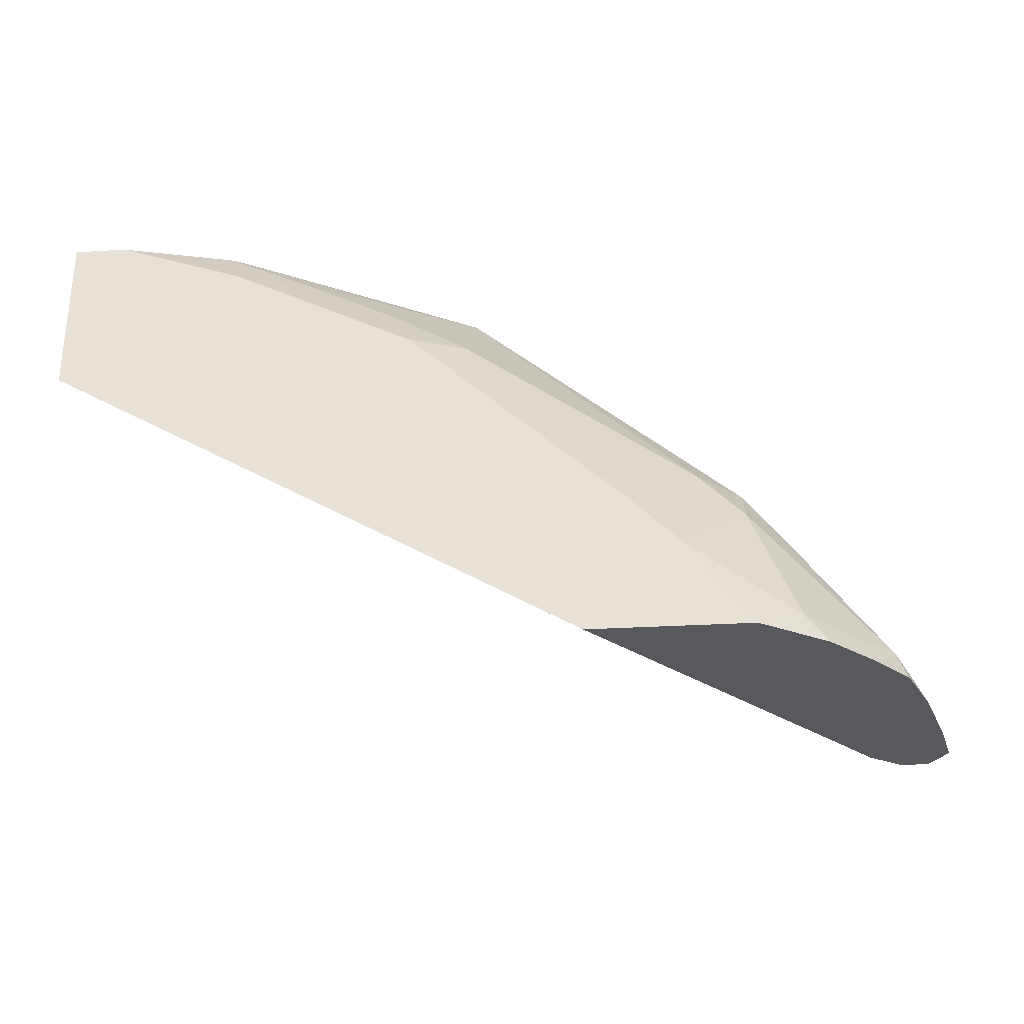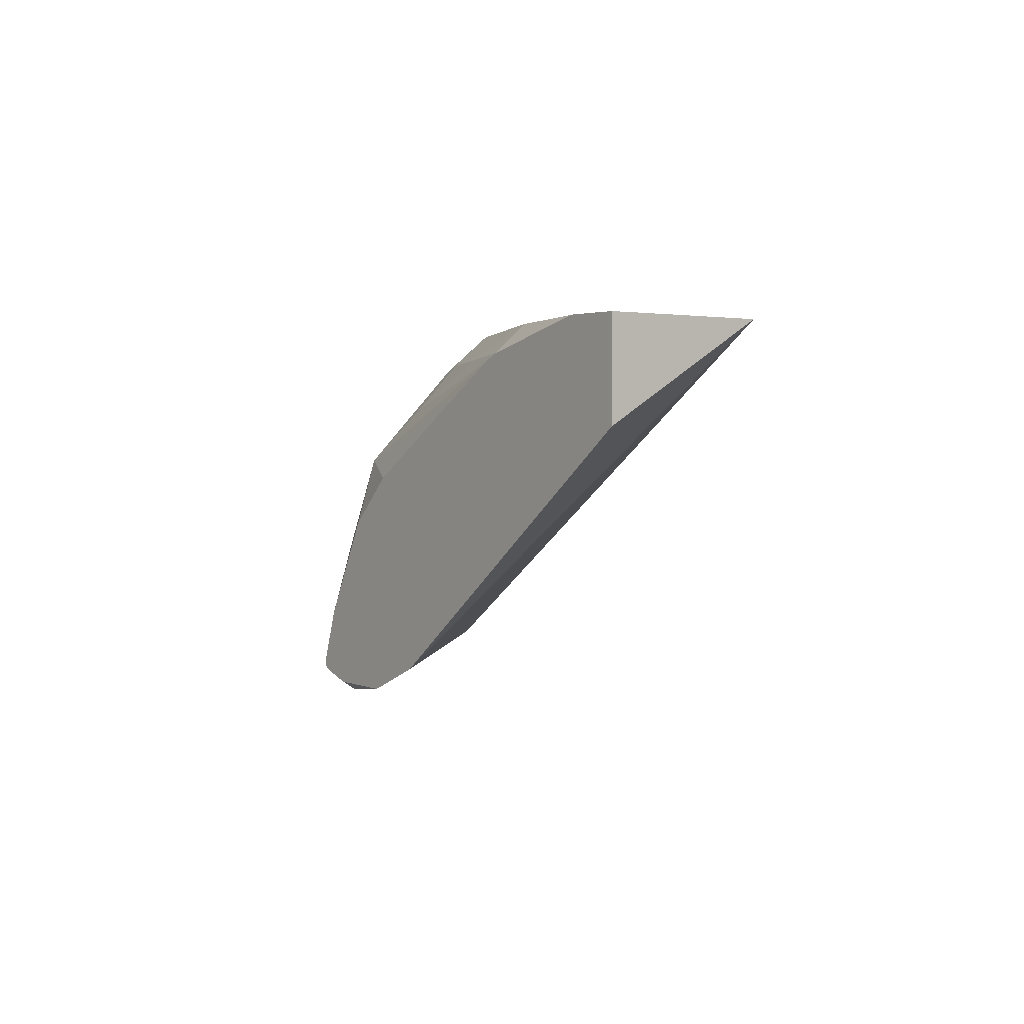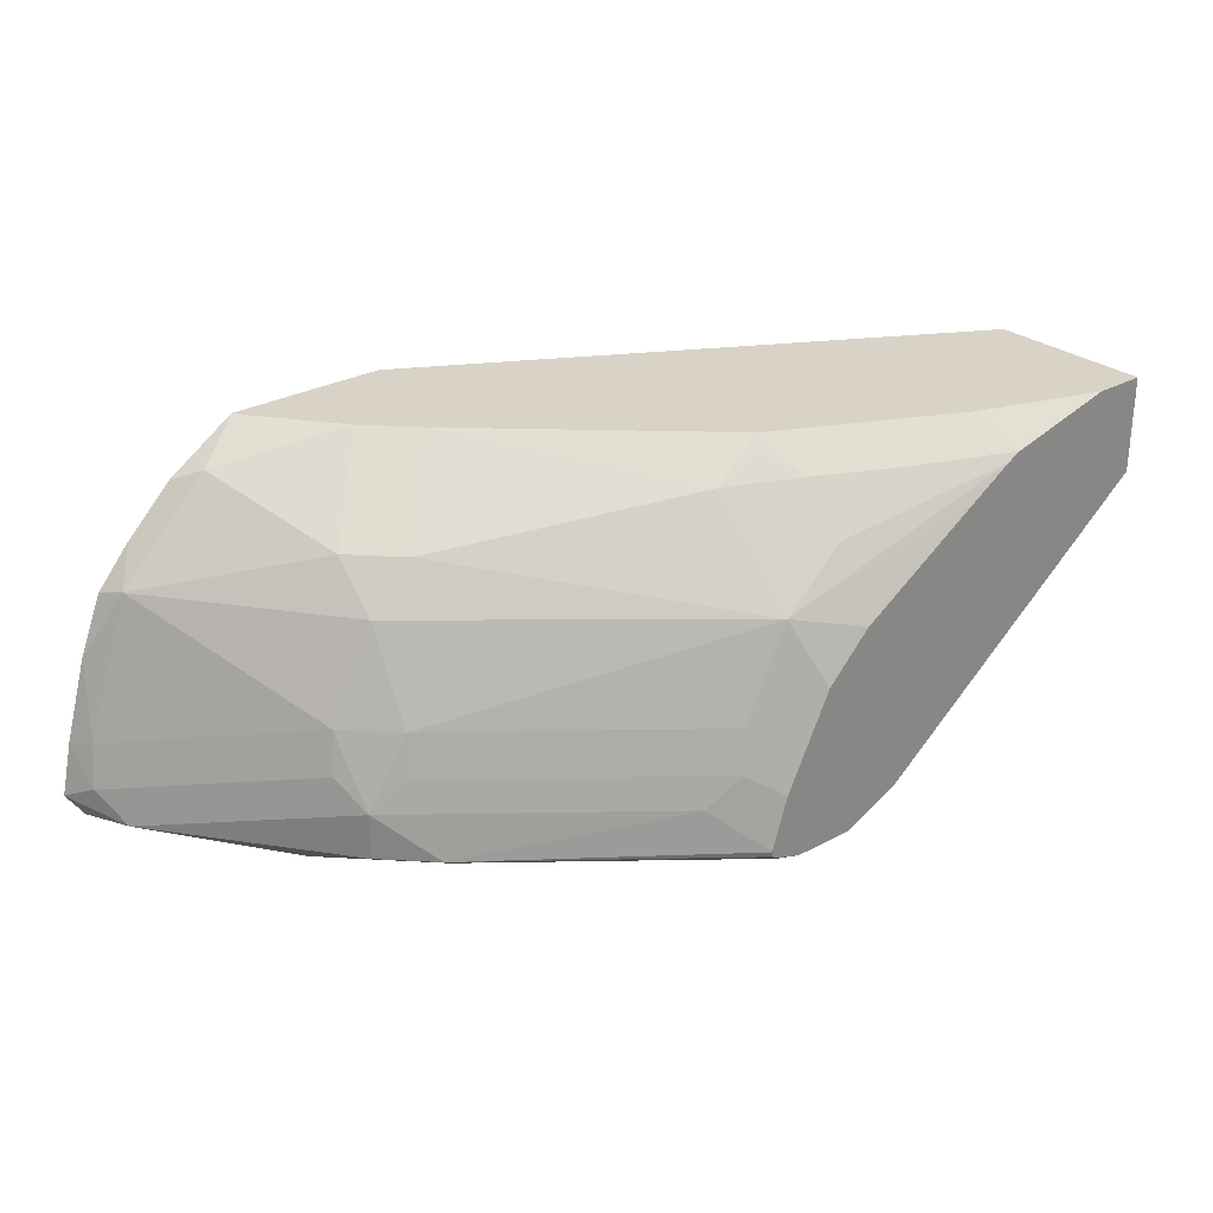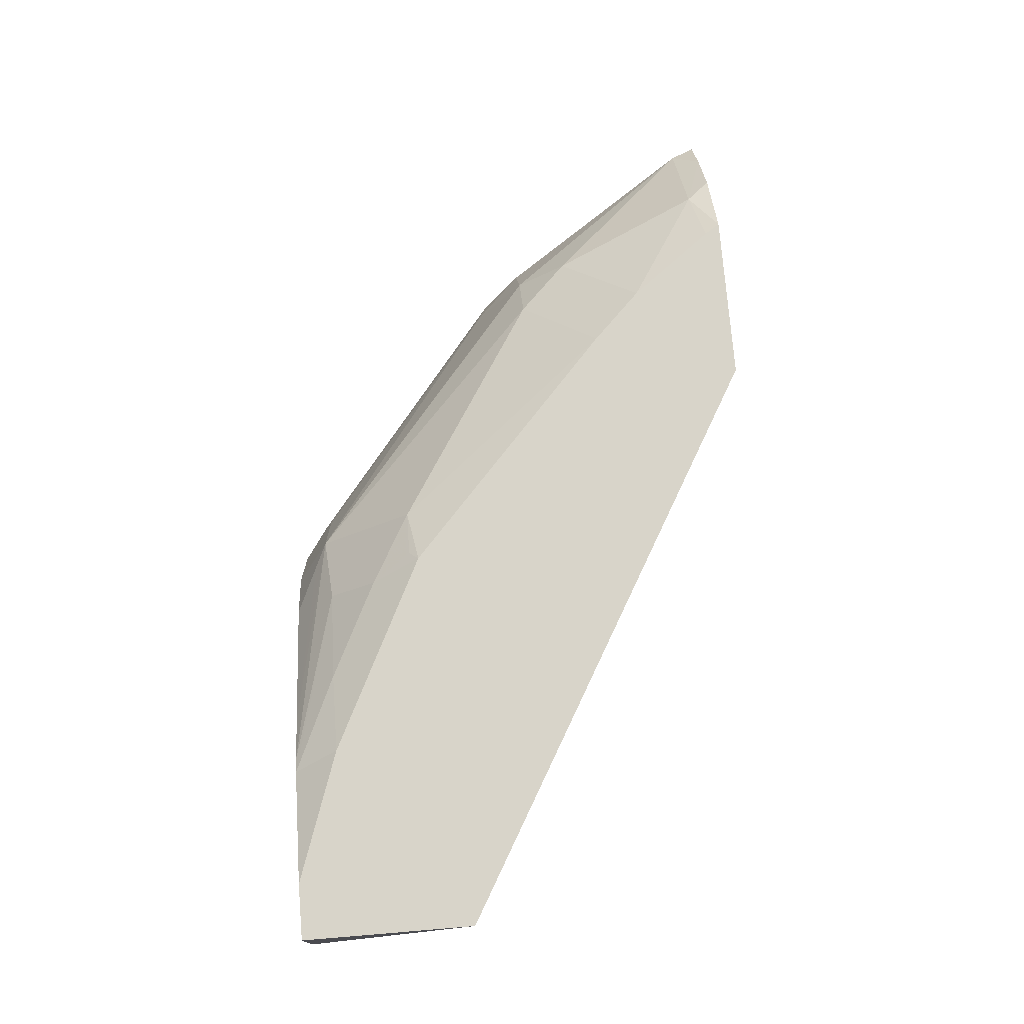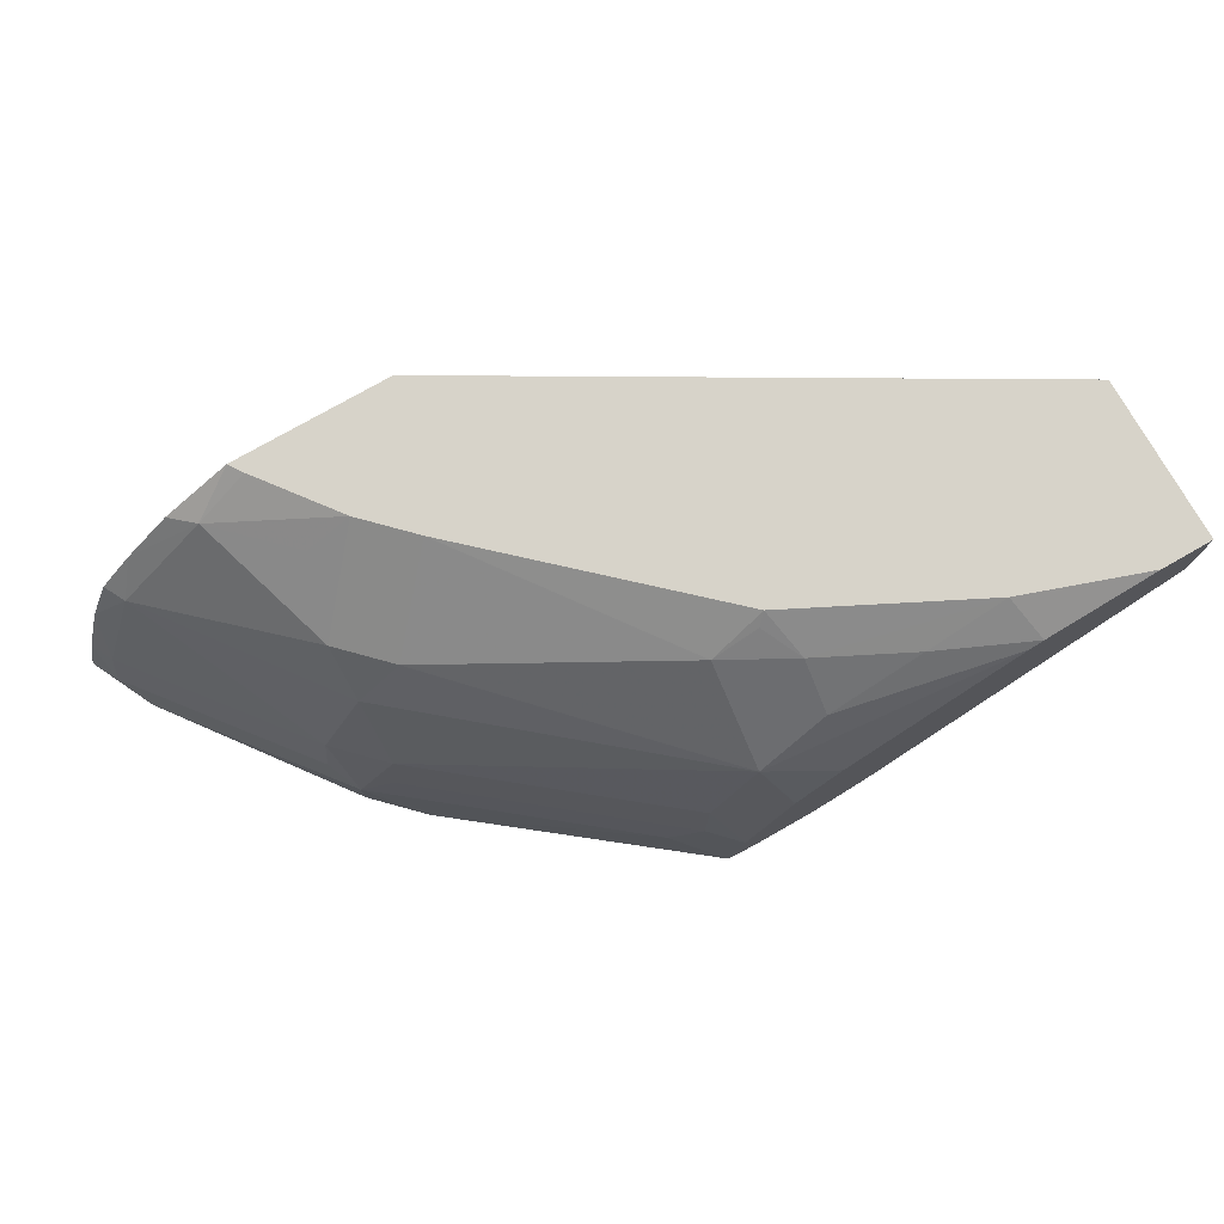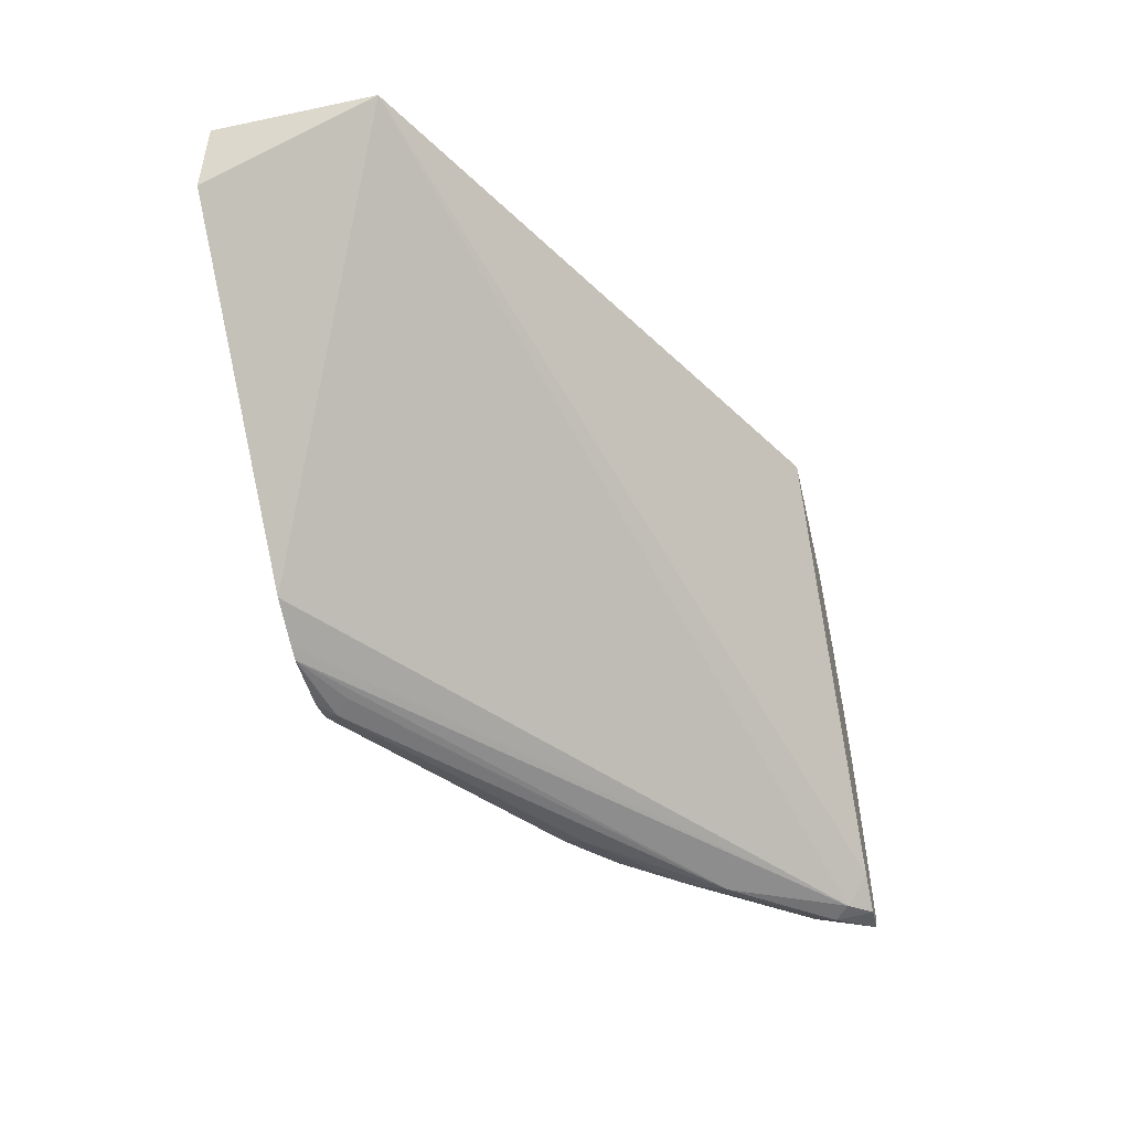
<metadata>
{"format":"obj","ext":"obj","renderer":"f3d","projection":"perspective","resolution":1024,"background":"white","views":[{"elev":-30.1,"azim":-175.1,"up":"+Z"},{"elev":1.9,"azim":52.9,"up":"+Y"},{"elev":27.9,"azim":-40.1,"up":"+Y"},{"elev":75.0,"azim":85.3,"up":"+Y"},{"elev":76.3,"azim":-29.7,"up":"+Y"},{"elev":-47.9,"azim":103.3,"up":"+Y"}]}
</metadata>
<code>
v -0.3179 -0.4237 0.1764
v -0.428 -0.5494 0.1764
v -0.3796 -0.4237 0.1764
v -0.1142 -0.4237 0.2943
v -0.4324 -0.5604 0.1853
v -0.4411 -0.5581 0.1764
v -0.4058 -0.4411 0.1764
v -0.3971 -0.4369 0.1853
v -0.376 -0.4237 0.1818
v -0.1142 -0.4237 0.3572
v -0.1142 -0.4605 0.3572
v -0.2299 -0.5492 0.3572
v -0.4059 -0.5648 0.2295
v -0.4383 -0.5619 0.1912
v -0.4413 -0.5582 0.1764
v -0.2471 -0.5566 0.3572
v -0.2522 -0.5587 0.3572
v -0.406 -0.4412 0.1764
v -0.4059 -0.4413 0.1765
v -0.4237 -0.4589 0.1764
v -0.4148 -0.4545 0.1853
v -0.3795 -0.4545 0.2383
v -0.3706 -0.4346 0.2118
v -0.353 -0.4237 0.2119
v -0.1343 -0.4237 0.3572
v -0.3677 -0.5619 0.2795
v -0.403 -0.5619 0.2442
v -0.2736 -0.5604 0.3442
v -0.2795 -0.5619 0.3501
v -0.4471 -0.553 0.2
v -0.4501 -0.556 0.1853
v -0.4518 -0.5578 0.1764
v -0.4414 -0.5582 0.1764
v -0.2759 -0.5583 0.3572
v -0.4368 -0.4743 0.1764
v -0.4324 -0.4722 0.1853
v -0.3795 -0.4722 0.2559
v -0.3618 -0.4545 0.2559
v -0.3353 -0.4237 0.2295
v -0.1819 -0.4237 0.3407
v -0.1765 -0.4345 0.3572
v -0.3765 -0.553 0.2883
v -0.3942 -0.553 0.2706
v -0.2866 -0.5547 0.3572
v -0.3942 -0.5354 0.2706
v -0.4001 -0.5236 0.2589
v -0.453 -0.5413 0.1883
v -0.459 -0.5472 0.1764
v -0.4369 -0.4744 0.1764
v -0.4458 -0.4966 0.1764
v -0.4501 -0.5251 0.1853
v -0.4324 -0.5074 0.203
v -0.3971 -0.5074 0.2559
v -0.3795 -0.5074 0.2736
v -0.2736 -0.4722 0.3442
v -0.2736 -0.4369 0.3089
v -0.2525 -0.4237 0.3054
v -0.2118 -0.4354 0.3412
v -0.2471 -0.4354 0.3236
v -0.2471 -0.453 0.3412
v -0.1816 -0.4371 0.3572
v -0.2891 -0.5513 0.3572
v -0.3059 -0.5354 0.3412
v -0.2886 -0.5534 0.3572
v -0.3824 -0.5236 0.2765
v -0.2942 -0.5236 0.3471
v -0.4546 -0.5272 0.1764
v -0.459 -0.547 0.1764
v -0.2912 -0.5074 0.3442
v -0.2827 -0.5315 0.3572
v -0.265 -0.4962 0.3572
v -0.2648 -0.4958 0.3572
v -0.2648 -0.4744 0.3486
v -0.1984 -0.4475 0.3572
v -0.2559 -0.428 0.3089
v -0.2476 -0.4787 0.3572
f 36 50 51
f 36 51 52
f 36 52 53
f 36 53 37
f 37 53 54
f 37 54 55
f 39 56 57
f 38 55 56
f 38 56 39
f 40 58 41
f 40 57 59
f 40 59 58
f 41 58 60
f 36 49 50
f 37 55 38
f 41 60 61
f 29 34 44
f 30 43 45
f 42 62 63
f 22 37 38
f 22 38 24
f 22 24 23
f 24 38 39
f 25 40 41
f 26 42 43
f 35 49 36
f 26 43 27
f 27 43 30
f 29 44 42
f 30 45 46
f 30 46 47
f 30 47 48
f 30 48 32
f 30 32 31
f 26 29 42
f 42 63 45
f 55 69 70
f 42 44 64
f 55 73 74
f 55 74 61
f 55 61 60
f 55 60 59
f 55 59 56
f 56 59 75
f 56 75 57
f 57 75 59
f 58 59 60
f 62 70 66
f 62 66 63
f 66 70 69
f 72 76 73
f 73 76 74
f 22 36 37
f 55 72 73
f 42 45 43
f 55 71 72
f 54 69 55
f 42 64 62
f 45 65 54
f 45 54 53
f 45 53 46
f 45 63 66
f 45 66 65
f 46 53 51
f 46 51 47
f 47 51 67
f 47 67 68
f 47 68 48
f 50 67 51
f 51 53 52
f 54 65 66
f 54 66 69
f 55 70 71
f 21 36 22
f 20 35 36
f 1 32 48
f 1 40 25
f 1 25 10
f 1 4 2
f 2 5 6
f 2 4 5
f 3 7 8
f 1 57 40
f 3 8 9
f 4 11 12
f 4 12 5
f 5 13 14
f 5 14 15
f 5 15 6
f 5 12 16
f 4 10 11
f 1 39 57
f 1 24 39
f 1 9 24
f 20 36 21
f 1 2 6
f 1 6 15
f 1 15 33
f 1 33 32
f 1 48 68
f 1 68 67
f 1 67 50
f 1 50 49
f 1 49 35
f 1 35 20
f 1 20 18
f 1 18 7
f 1 7 3
f 1 3 9
f 5 16 17
f 5 17 13
f 1 10 4
f 8 18 19
f 10 16 12
f 10 12 11
f 13 26 27
f 13 27 14
f 13 17 28
f 13 28 29
f 13 29 26
f 14 30 31
f 14 31 32
f 14 32 33
f 7 18 8
f 14 27 30
f 17 34 29
f 17 29 28
f 18 20 19
f 10 17 16
f 10 34 17
f 14 33 15
f 10 64 44
f 10 44 34
f 8 19 20
f 8 20 21
f 8 22 23
f 8 23 24
f 8 24 9
f 10 25 41
f 10 41 61
f 8 21 22
f 10 74 76
f 10 76 72
f 10 72 71
f 10 71 70
f 10 62 64
f 10 61 74
f 10 70 62

</code>
